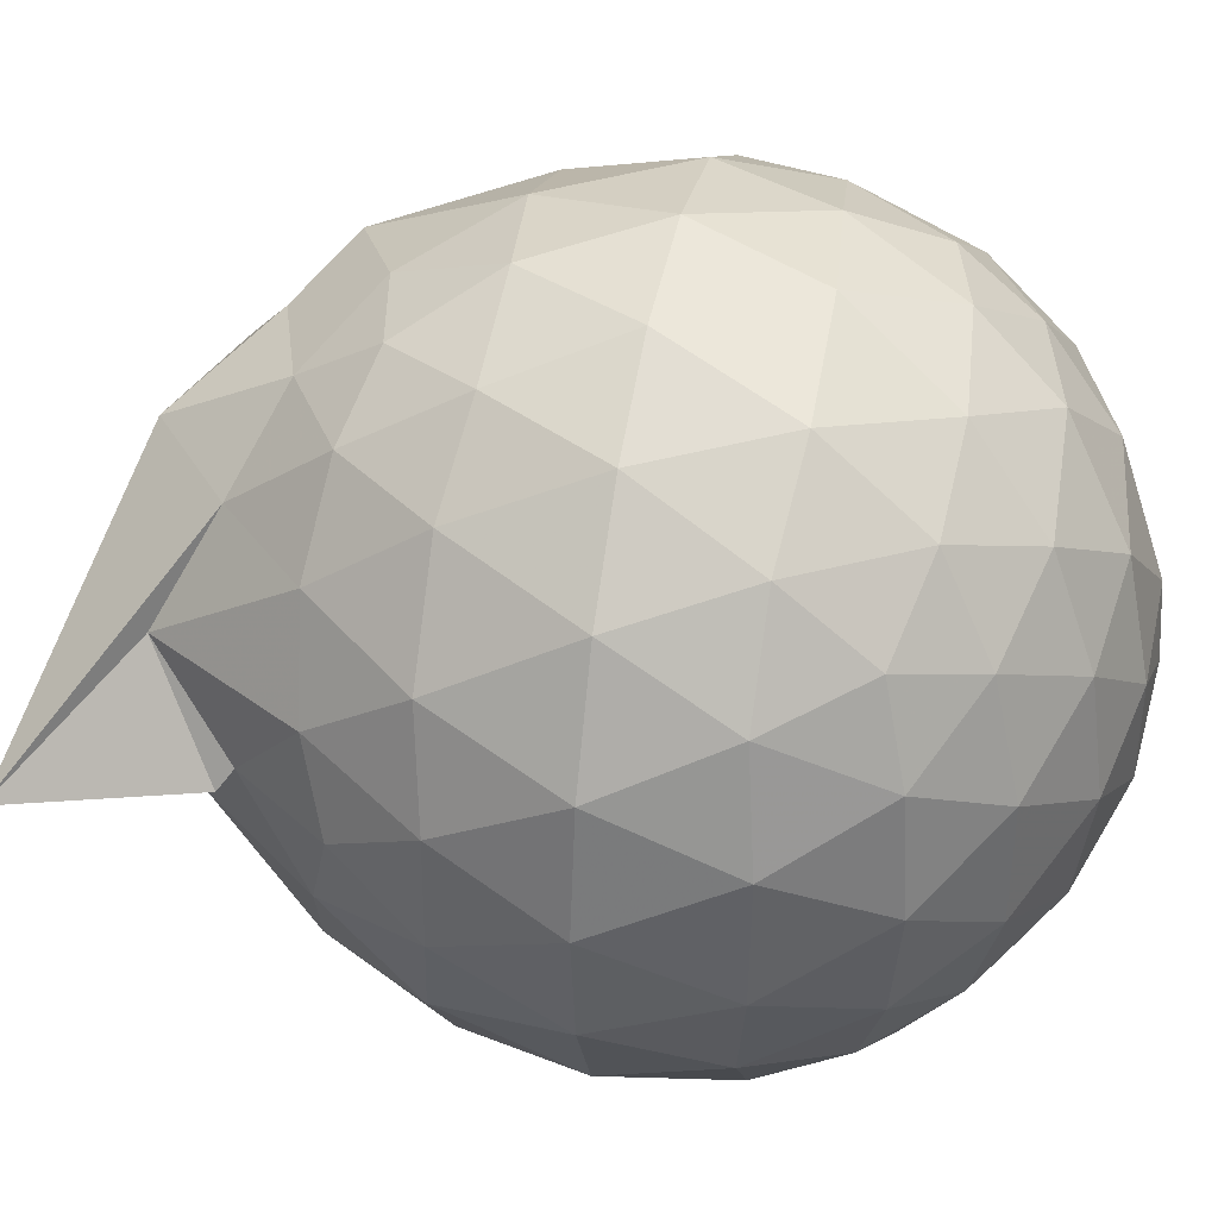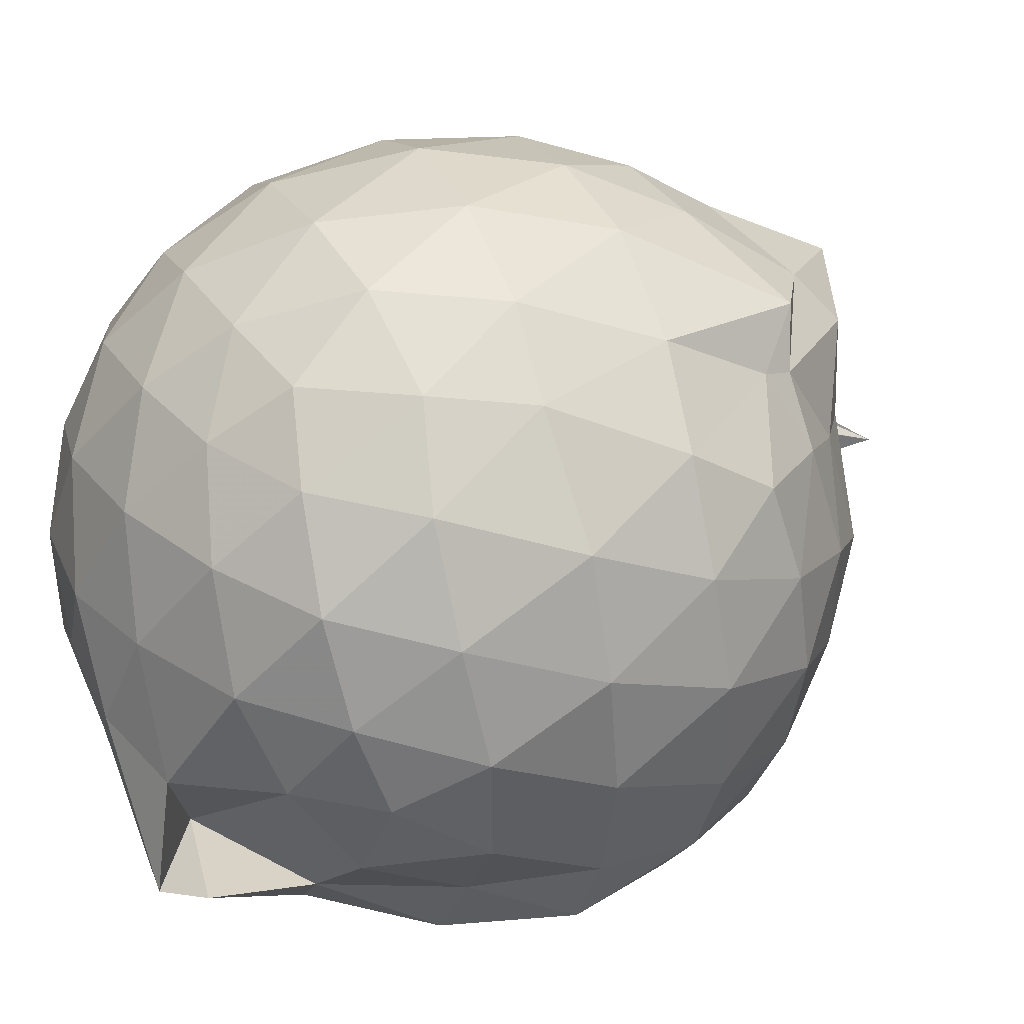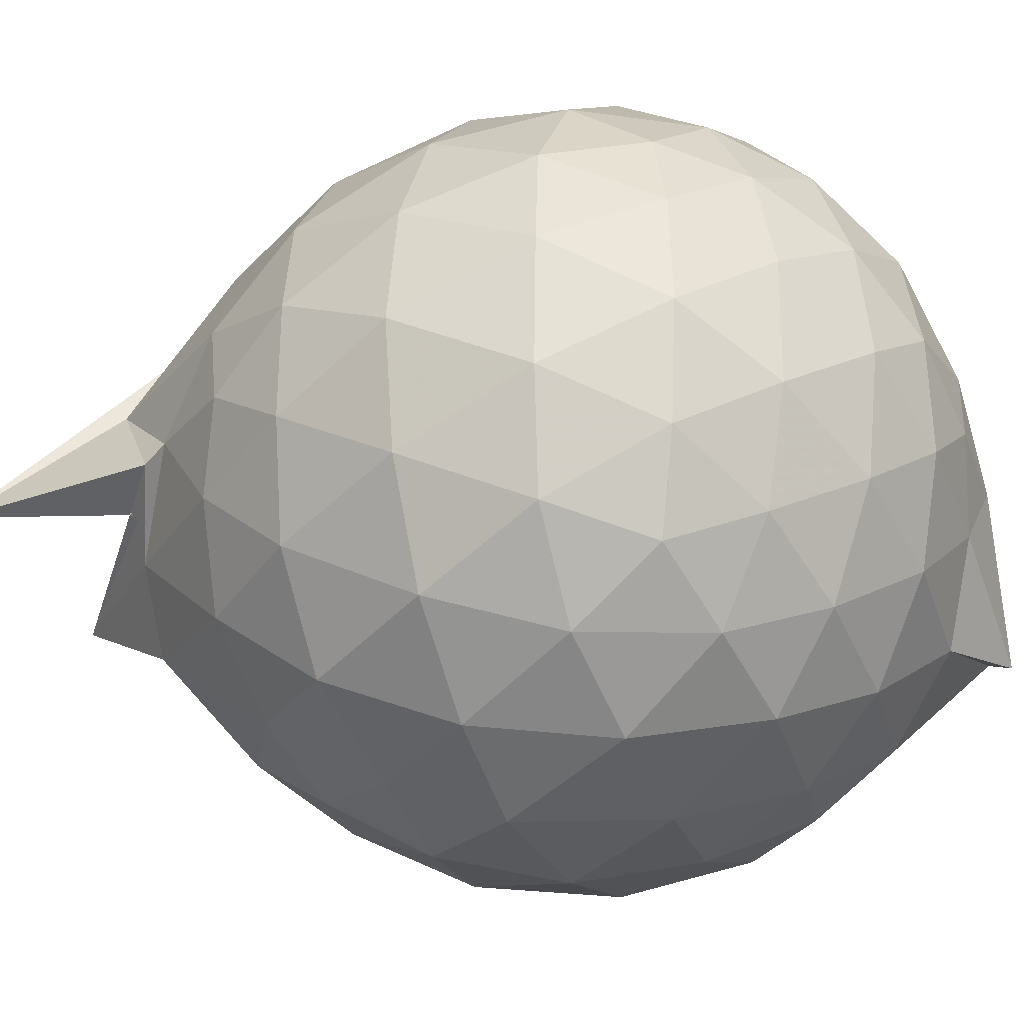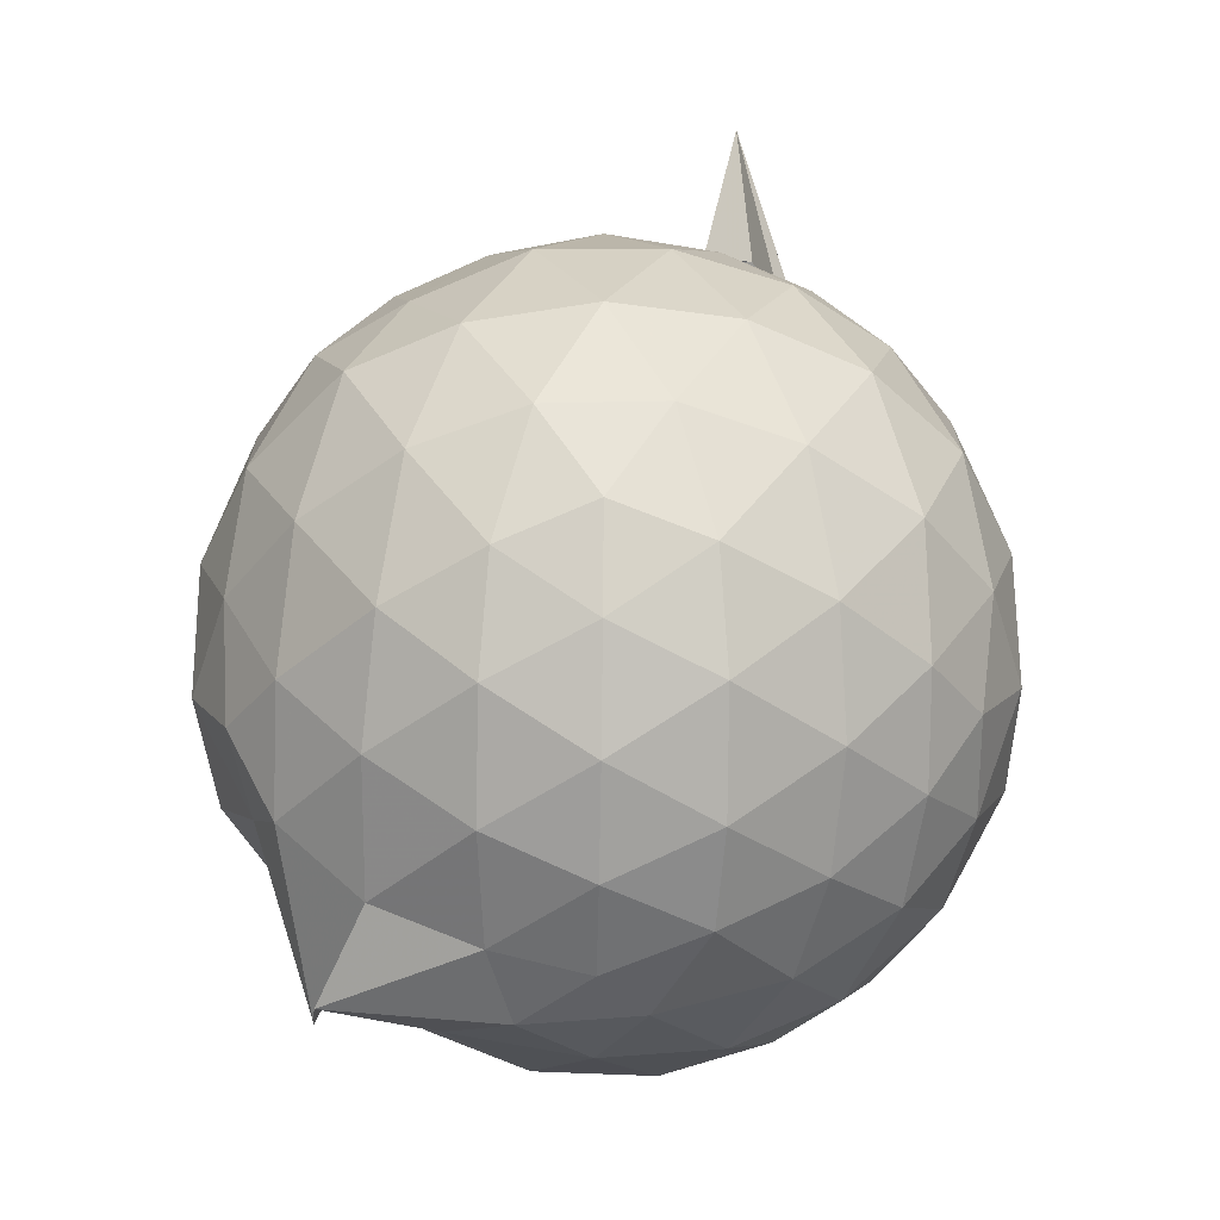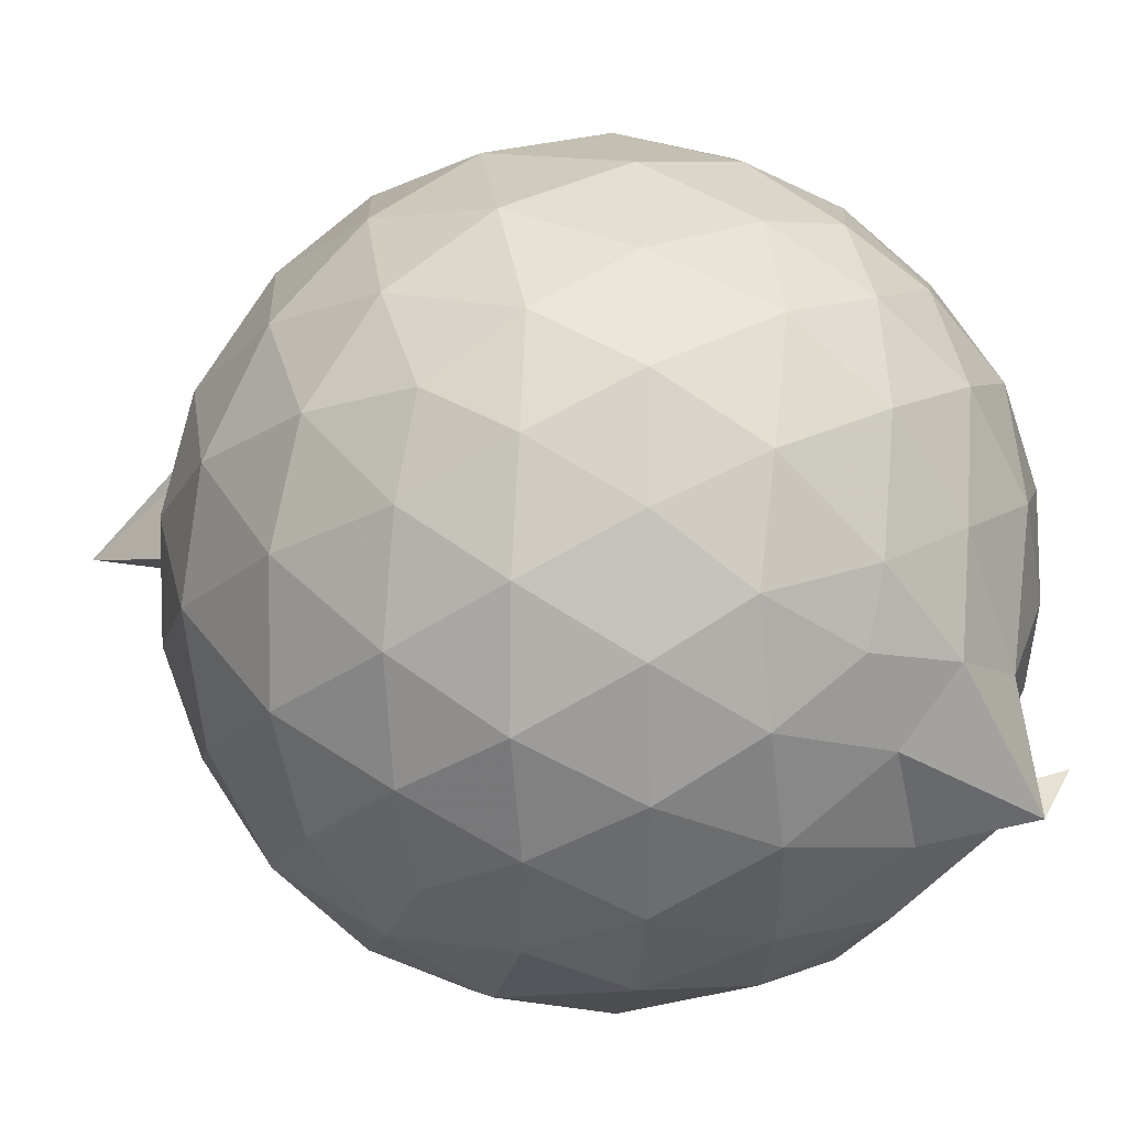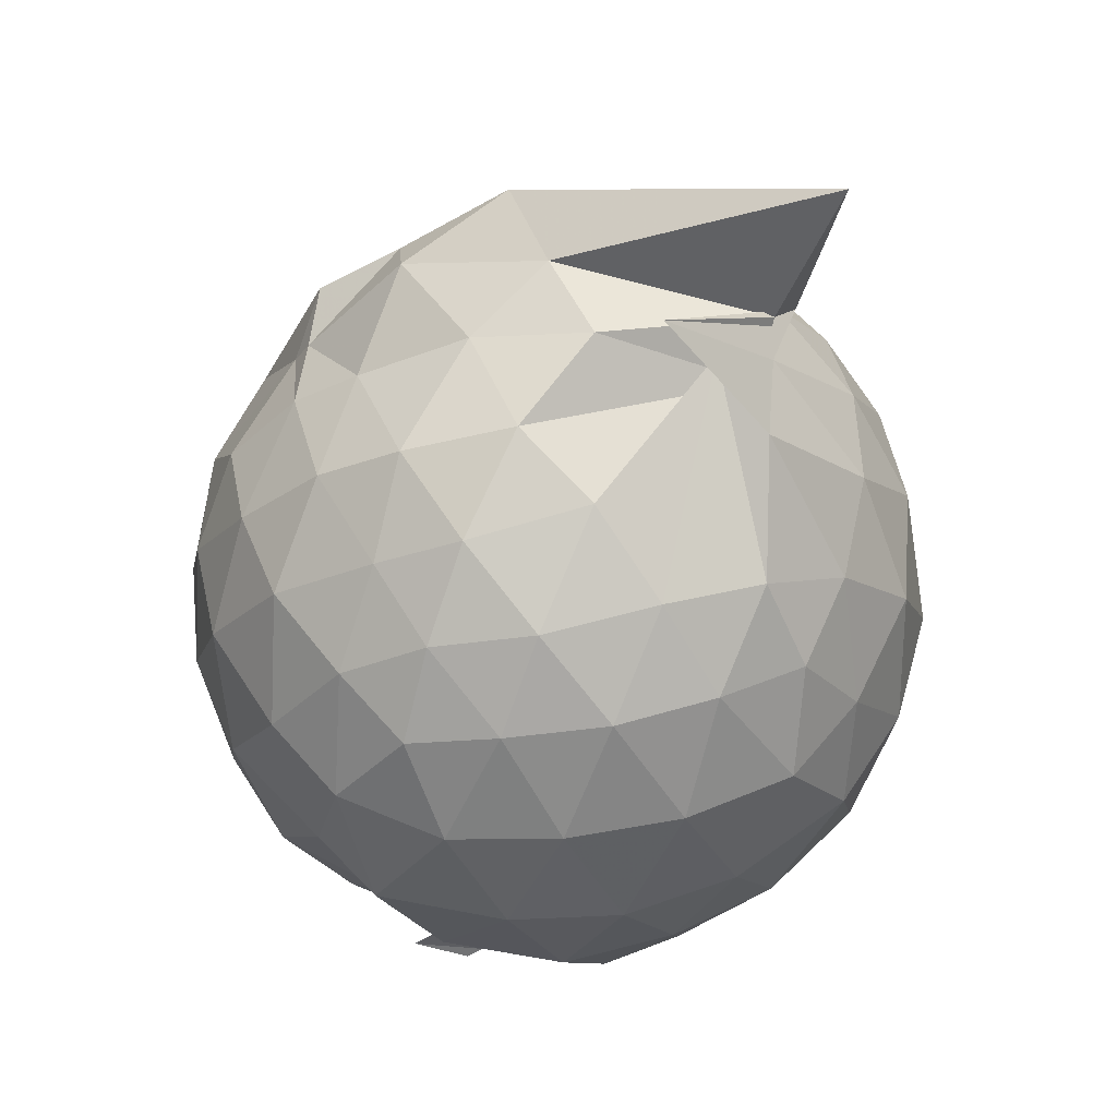
<metadata>
{"format":"obj","ext":"obj","renderer":"f3d","projection":"perspective","resolution":1024,"background":"white","views":[{"elev":40.5,"azim":101.2,"up":"+Y"},{"elev":39.5,"azim":-112.0,"up":"+Y"},{"elev":-26.4,"azim":113.4,"up":"+Y"},{"elev":-49.9,"azim":54.2,"up":"+Z"},{"elev":10.5,"azim":151.5,"up":"+Y"},{"elev":55.7,"azim":-30.0,"up":"+Z"}]}
</metadata>
<code>
v 0.1638 -0.2786 1.756
v 0.005299 -0.2752 -0.321
v 0.8893 -0.2703 1.27
v 0.8166 -0.04281 1.328
v 0.6698 0.2008 1.351
v 0.4851 0.4069 1.32
v 0.2916 0.5338 1.263
v 0.0515 0.5314 1.31
v -0.2516 0.4229 1.448
v -0.3792 0.3342 1.325
v -0.638 0.2115 1.227
v -0.7142 -0.01807 1.275
v -0.7513 -0.2777 1.294
v -0.7134 -0.5525 1.273
v -0.6556 -0.771 1.21
v -0.4611 -0.9068 1.27
v -0.218 -1.026 1.296
v 0.04608 -1.085 1.296
v 0.2922 -1.092 1.25
v 0.4933 -0.9521 1.311
v 0.6831 -0.746 1.354
v 0.8206 -0.4955 1.325
v 0.9859 -0.1232 1.044
v 0.8861 0.1503 1.073
v 0.6834 0.4078 1.072
v 0.4593 0.5757 1.036
v 0.1625 0.667 1.033
v -0.1142 0.6456 1.058
v -0.4019 0.5223 1.052
v -0.634 0.3703 1.015
v -0.8004 0.1332 1.004
v -0.8832 -0.137 1.021
v -0.8724 -0.4553 1.022
v -0.8194 -0.6962 0.9831
v -0.6453 -0.9432 0.9907
v -0.3991 -1.103 1.023
v -0.1154 -1.208 1.034
v 0.1883 -1.23 1.01
v 0.4427 -1.133 1.015
v 0.7025 -0.9614 1.067
v 0.8854 -0.6976 1.077
v 0.9868 -0.4183 1.046
v 1.008 0.04388 0.734
v 0.8467 0.3322 0.7328
v 0.6123 0.5479 0.7307
v 0.3382 0.6833 0.7272
v 0.008809 0.7205 0.723
v -0.3056 0.6559 0.7176
v -0.5258 0.5249 0.6944
v -0.7781 0.2823 0.7083
v -0.9003 0.005481 0.707
v -0.9374 -0.2939 0.7142
v -0.8609 -0.6392 0.7147
v -0.8053 -0.8439 0.6774
v -0.553 -1.085 0.7048
v -0.2924 -1.223 0.7117
v 0.008809 -1.28 0.723
v 0.3619 -1.239 0.7389
v 0.6293 -1.098 0.7349
v 0.8612 -0.8734 0.7362
v 1.009 -0.587 0.7365
v 1.06 -0.2691 0.7357
v 0.9093 0.1801 0.4239
v 0.7286 0.4207 0.4185
v 0.471 0.5871 0.3899
v 0.1398 0.6751 0.392
v -0.1496 0.6658 0.4204
v -0.4296 0.5545 0.4464
v -0.6336 0.3775 0.3907
v -0.801 0.1231 0.3894
v -0.8991 -0.1522 0.4188
v -0.8918 -0.4412 0.4233
v -0.7355 -0.7082 0.4171
v -0.6562 -0.9095 0.3738
v -0.4175 -1.134 0.4053
v -0.1327 -1.22 0.4307
v 0.1774 -1.221 0.3959
v 0.4869 -1.133 0.395
v 0.7302 -0.9642 0.4253
v 0.9139 -0.7221 0.4249
v 1.004 -0.4335 0.3952
v 0.9995 -0.1019 0.3925
v 0.7544 0.251 0.193
v 0.5437 0.4047 0.1265
v 0.2846 0.517 0.1101
v -0.02454 0.5593 0.1372
v -0.2689 0.5383 0.1967
v -0.4578 0.3937 0.1464
v -0.6454 0.1825 0.1193
v -0.7599 -0.06832 0.1435
v -0.8173 -0.2935 0.2061
v -0.7447 -0.5263 0.1495
v -0.5525 -0.7497 0.09229
v -0.4036 -0.9415 0.1035
v -0.2704 -1.105 0.1911
v -0.03611 -1.112 0.1359
v 0.2937 -1.061 0.09946
v 0.5528 -0.9459 0.1345
v 0.7567 -0.797 0.1965
v 0.8433 -0.5604 0.1342
v 0.878 -0.2657 0.1088
v 0.8385 0.02591 0.1322
v 0.7184 -0.2642 1.504
v 0.5585 -0.06979 1.72
v 0.4309 0.1911 1.577
v 0.2469 0.392 1.467
v -0.0481 0.3465 1.565
v -0.3523 0.3002 1.404
v -0.47 0.1436 1.419
v -0.5426 -0.1351 1.48
v -0.5425 -0.4313 1.469
v -0.527 -0.669 1.405
v -0.2974 -0.8067 1.465
v -0.0009198 -0.8852 1.477
v 0.253 -0.9511 1.461
v 0.41 -0.6928 1.657
v 0.5489 -0.4948 1.641
v 0.7351 -0.3216 1.544
v 0.7943 -0.3971 2.034
v 0.201 0.2125 1.779
v -0.1085 0.2203 1.665
v -0.3309 0.04763 1.542
v -0.3724 -0.2625 1.615
v -0.3542 -0.5437 1.572
v -0.04516 -0.6352 1.618
v 0.3902 -0.4771 1.741
v 0.2219 -0.4911 1.99
v 0.6214 -0.3869 1.649
v 0.1755 -0.03345 1.767
v -0.08587 -0.09655 1.695
v -0.1151 -0.3906 1.691
v 0.5207 -0.4725 1.544
v 0.628 0.1748 -0.005589
v 0.3784 0.3 -0.08203
v 0.04846 0.391 -0.07033
v -0.2218 0.4018 0.0009964
v -0.4203 0.2087 -0.06188
v -0.5716 -0.05388 -0.07412
v -0.6723 -0.2937 0.004072
v -0.2986 -0.6748 -0.1422
v -0.6153 -0.6212 -0.1903
v -0.2749 -0.953 -0.01718
v 0.06096 -0.9352 -0.07801
v 0.3736 -0.8455 -0.0741
v 0.6265 -0.7053 -0.00944
v 0.6894 -0.4242 -0.07787
v 0.6863 -0.1065 -0.07756
v 0.4403 0.03657 -0.1903
v 0.1743 0.1395 -0.231
v -0.1371 0.1951 -0.185
v -0.3046 -0.0609 -0.2253
v -0.4392 -0.3901 -0.2199
v -0.4842 -0.6945 -0.2786
v -0.2128 -0.7404 -0.1917
v 0.1408 -0.6856 -0.2275
v 0.4342 -0.5707 -0.1934
v 0.4645 -0.2653 -0.2327
v 0.247 -0.1348 -0.2966
v -0.04223 -0.09635 -0.305
v -0.2411 -0.3228 -0.3077
v -0.09763 -0.4996 -0.2869
v 0.2185 -0.4214 -0.2982
f 3 23 4
f 4 23 24
f 4 24 5
f 5 24 25
f 5 25 6
f 6 25 26
f 6 26 7
f 7 26 27
f 7 27 8
f 8 27 28
f 8 28 9
f 9 28 29
f 9 29 10
f 10 29 30
f 10 30 11
f 11 30 31
f 11 31 12
f 12 31 32
f 12 32 13
f 13 32 33
f 13 33 14
f 14 33 34
f 14 34 15
f 15 34 35
f 15 35 16
f 16 35 36
f 16 36 17
f 17 36 37
f 17 37 18
f 18 37 38
f 18 38 19
f 19 38 39
f 19 39 20
f 20 39 40
f 20 40 21
f 21 40 41
f 21 41 22
f 22 41 42
f 22 42 3
f 3 42 23
f 23 43 24
f 24 43 44
f 24 44 25
f 25 44 45
f 25 45 26
f 26 45 46
f 26 46 27
f 27 46 47
f 27 47 28
f 28 47 48
f 28 48 29
f 29 48 49
f 29 49 30
f 30 49 50
f 30 50 31
f 31 50 51
f 31 51 32
f 32 51 52
f 32 52 33
f 33 52 53
f 33 53 34
f 34 53 54
f 34 54 35
f 35 54 55
f 35 55 36
f 36 55 56
f 36 56 37
f 37 56 57
f 37 57 38
f 38 57 58
f 38 58 39
f 39 58 59
f 39 59 40
f 40 59 60
f 40 60 41
f 41 60 61
f 41 61 42
f 42 61 62
f 42 62 23
f 23 62 43
f 43 63 44
f 44 63 64
f 44 64 45
f 45 64 65
f 45 65 46
f 46 65 66
f 46 66 47
f 47 66 67
f 47 67 48
f 48 67 68
f 48 68 49
f 49 68 69
f 49 69 50
f 50 69 70
f 50 70 51
f 51 70 71
f 51 71 52
f 52 71 72
f 52 72 53
f 53 72 73
f 53 73 54
f 54 73 74
f 54 74 55
f 55 74 75
f 55 75 56
f 56 75 76
f 56 76 57
f 57 76 77
f 57 77 58
f 58 77 78
f 58 78 59
f 59 78 79
f 59 79 60
f 60 79 80
f 60 80 61
f 61 80 81
f 61 81 62
f 62 81 82
f 62 82 43
f 43 82 63
f 63 83 64
f 64 83 84
f 64 84 65
f 65 84 85
f 65 85 66
f 66 85 86
f 66 86 67
f 67 86 87
f 67 87 68
f 68 87 88
f 68 88 69
f 69 88 89
f 69 89 70
f 70 89 90
f 70 90 71
f 71 90 91
f 71 91 72
f 72 91 92
f 72 92 73
f 73 92 93
f 73 93 74
f 74 93 94
f 74 94 75
f 75 94 95
f 75 95 76
f 76 95 96
f 76 96 77
f 77 96 97
f 77 97 78
f 78 97 98
f 78 98 79
f 79 98 99
f 79 99 80
f 80 99 100
f 80 100 81
f 81 100 101
f 81 101 82
f 82 101 102
f 82 102 63
f 63 102 83
f 103 104 118
f 104 119 118
f 104 105 119
f 105 120 119
f 105 106 120
f 106 107 120
f 107 121 120
f 107 108 121
f 108 122 121
f 108 109 122
f 109 110 122
f 110 123 122
f 110 111 123
f 111 124 123
f 111 112 124
f 112 113 124
f 113 125 124
f 113 114 125
f 114 126 125
f 114 115 126
f 115 116 126
f 116 127 126
f 116 117 127
f 117 118 127
f 117 103 118
f 118 119 128
f 119 129 128
f 119 120 129
f 120 121 129
f 121 130 129
f 121 122 130
f 122 123 130
f 123 131 130
f 123 124 131
f 124 125 131
f 125 132 131
f 125 126 132
f 126 127 132
f 127 128 132
f 127 118 128
f 133 148 134
f 134 148 149
f 134 149 135
f 135 149 150
f 135 150 136
f 136 150 137
f 137 150 151
f 137 151 138
f 138 151 152
f 138 152 139
f 139 152 140
f 140 152 153
f 140 153 141
f 141 153 154
f 141 154 142
f 142 154 143
f 143 154 155
f 143 155 144
f 144 155 156
f 144 156 145
f 145 156 146
f 146 156 157
f 146 157 147
f 147 157 148
f 147 148 133
f 148 158 149
f 149 158 159
f 149 159 150
f 150 159 151
f 151 159 160
f 151 160 152
f 152 160 153
f 153 160 161
f 153 161 154
f 154 161 155
f 155 161 162
f 155 162 156
f 156 162 157
f 157 162 158
f 157 158 148
f 3 4 103
f 103 4 104
f 4 5 104
f 104 5 105
f 5 6 105
f 105 6 106
f 6 7 106
f 7 8 106
f 106 8 107
f 8 9 107
f 107 9 108
f 9 10 108
f 108 10 109
f 10 11 109
f 11 12 109
f 109 12 110
f 12 13 110
f 110 13 111
f 13 14 111
f 111 14 112
f 14 15 112
f 15 16 112
f 112 16 113
f 16 17 113
f 113 17 114
f 17 18 114
f 114 18 115
f 18 19 115
f 19 20 115
f 115 20 116
f 20 21 116
f 116 21 117
f 21 22 117
f 117 22 103
f 22 3 103
f 83 133 84
f 84 133 134
f 84 134 85
f 85 134 135
f 85 135 86
f 86 135 136
f 86 136 87
f 87 136 88
f 88 136 137
f 88 137 89
f 89 137 138
f 89 138 90
f 90 138 139
f 90 139 91
f 91 139 92
f 92 139 140
f 92 140 93
f 93 140 141
f 93 141 94
f 94 141 142
f 94 142 95
f 95 142 96
f 96 142 143
f 96 143 97
f 97 143 144
f 97 144 98
f 98 144 145
f 98 145 99
f 99 145 100
f 100 145 146
f 100 146 101
f 101 146 147
f 101 147 102
f 102 147 133
f 102 133 83
f 128 129 1
f 129 130 1
f 130 131 1
f 131 132 1
f 132 128 1
f 159 158 2
f 160 159 2
f 161 160 2
f 162 161 2
f 158 162 2

</code>
